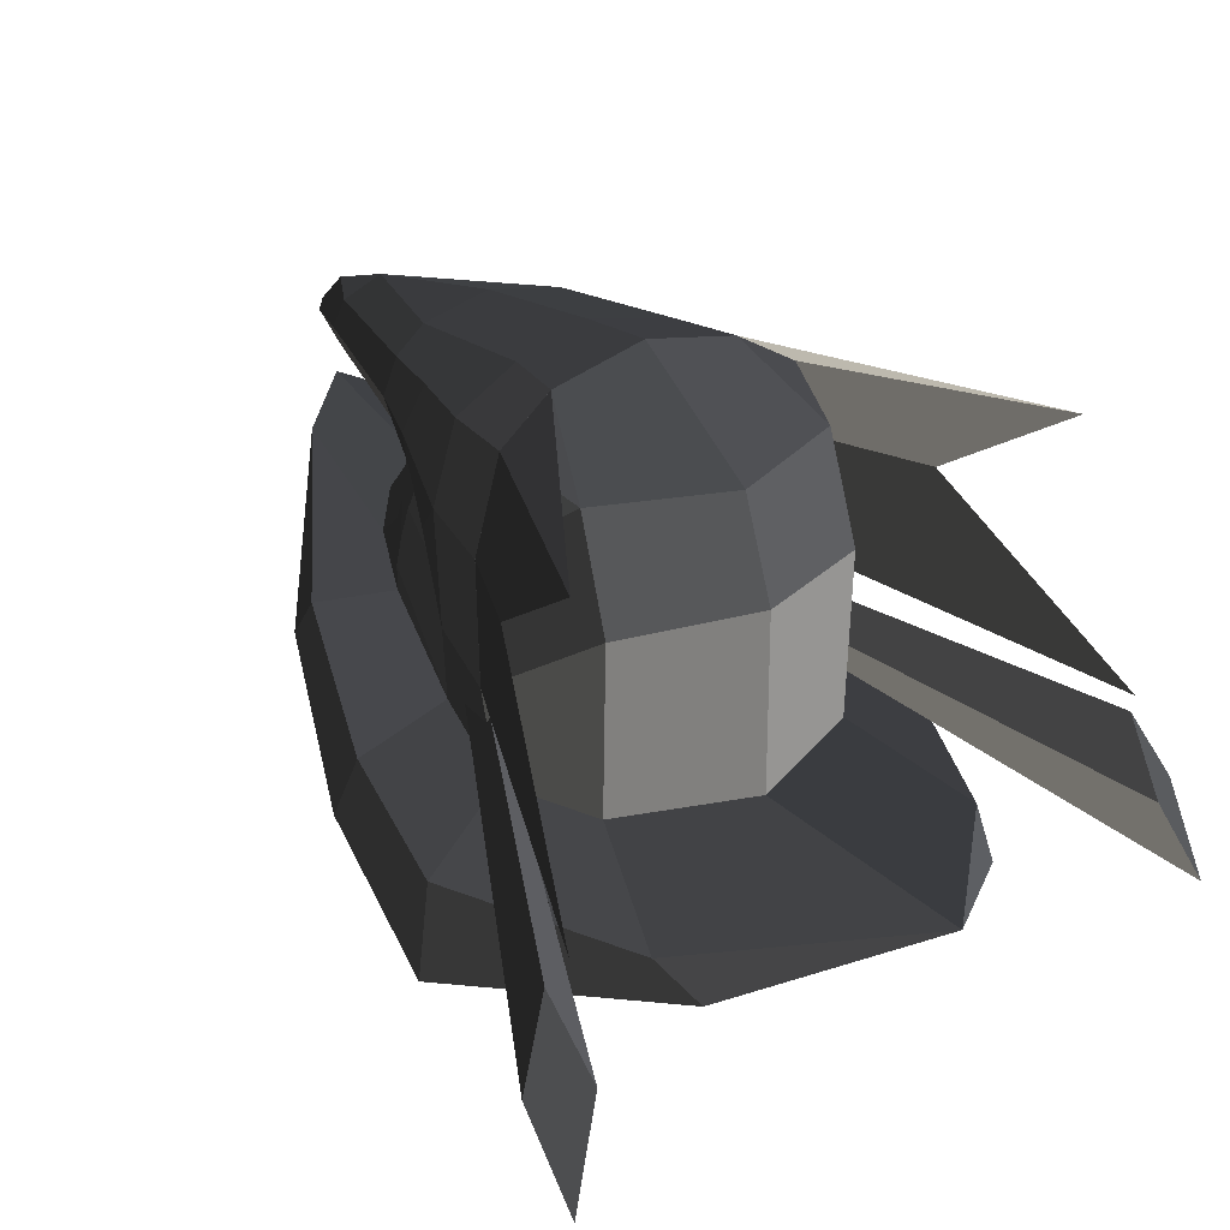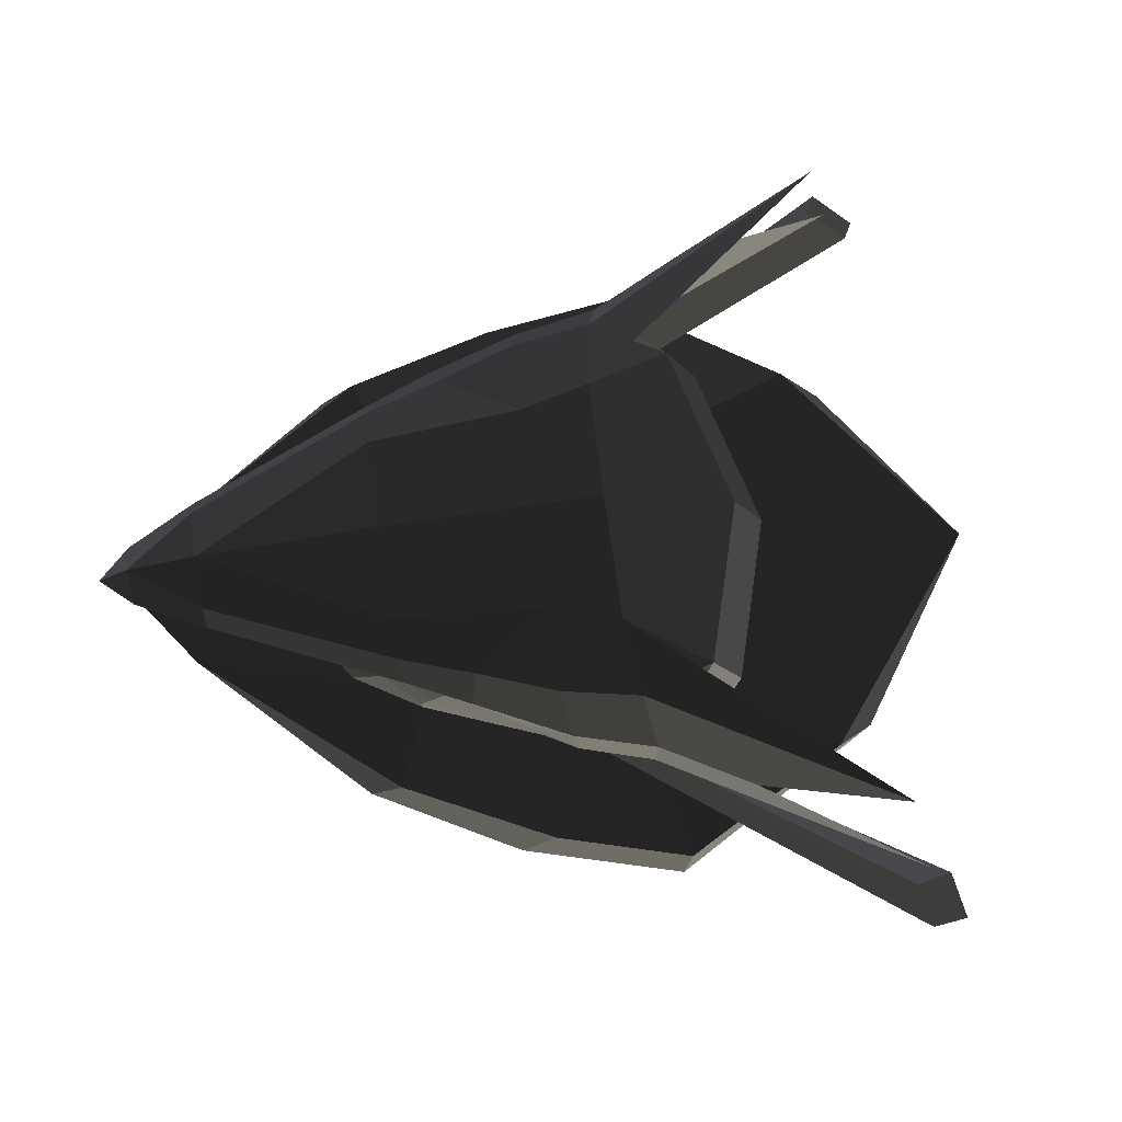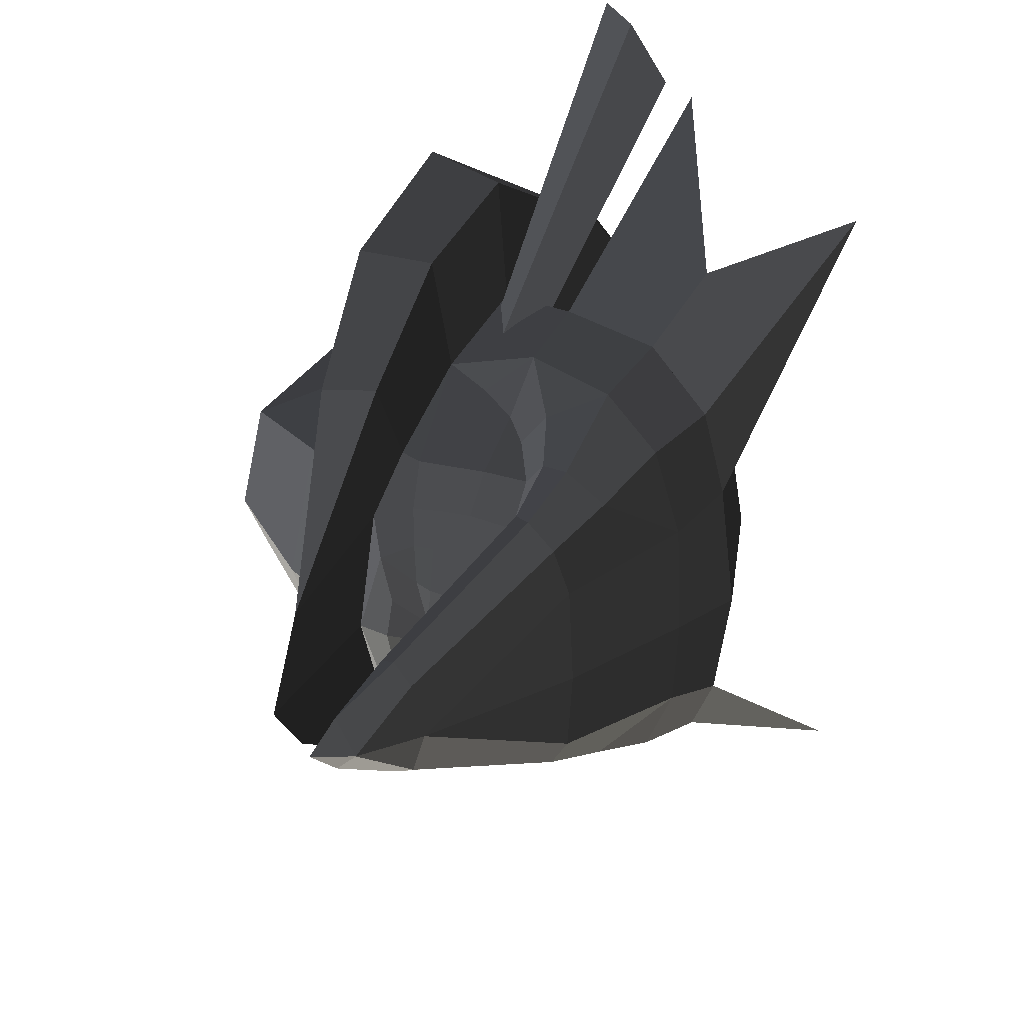
<metadata>
{"format":"obj","ext":"obj","renderer":"f3d","projection":"perspective","resolution":1024,"background":"white","views":[{"elev":23.7,"azim":47.6,"up":"+Z"},{"elev":78.7,"azim":-7.9,"up":"+Z"},{"elev":29.0,"azim":-42.5,"up":"+Y"}]}
</metadata>
<code>
v -0.0329 0.3661 -0.6271
v -0.0516 0.3556 -0.495
v 0.0351 0.4291 -0.4333
v 0.0351 0.4291 -0.4333
v -0.082 0.3436 -0.3808
v -0.082 0.3436 -0.3808
v -0.0781 0.3815 -0.2723
v -0.1179 0.3228 -0.3067
v 0.0215 0.4315 -0.1905
v 0.0215 0.4315 -0.1905
v 0.1958 0.4687 -0.4921
v 0.1935 0.4736 -0.2304
v -0.0329 0.3661 -0.6271
v 0.2016 0.4371 -0.7019
v 0.3859 0.3315 -0.7447
v 0.398 0.3352 -0.3717
v 0.3241 0.3298 -0.1289
v 0.1935 0.4736 -0.2304
v 0.1677 0.3887 -0.0466
v 0.1677 0.3887 -0.0466
v 0.1458 0.2428 0.0327
v 0.1458 0.2428 0.0327
v 0.0024 0.2049 0.0439
v 0.0048 0.3613 -0.0306
v 0.0215 0.4315 -0.1905
v 0.1935 0.4736 -0.2304
v -0.1557 0.3034 -0.0174
v -0.1735 0.349 -0.1105
v 0.0024 0.2049 0.0439
v 0.0024 0.2049 0.0439
v -0.3087 0.1812 0.0422
v -0.3045 0.2556 -0.0089
v -0.3044 0.2908 -0.0846
v -0.1735 0.349 -0.1105
v -0.6811 0.0981 -0.0114
v -0.6811 0.1295 -0.064
v -0.3087 0.1812 0.0422
v -0.6811 -0.0001 0.025
v -0.8233 -0.0004 -0.0126
v -0.8233 -0.0004 -0.0126
v -0.6811 -0.0985 -0.0114
v -0.6811 -0.0985 -0.0114
v -0.3087 -0.1814 0.0422
v -0.3045 -0.2557 -0.0089
v -0.3237 -0.0001 0.0713
v -0.3237 -0.0001 0.0713
v -0.3087 0.1812 0.0422
v -0.3087 0.1812 0.0422
v 0.0024 0.2049 0.0439
v -0.0219 -0.0001 0.0797
v 0.1458 0.2428 0.0327
v 0.1419 -0.0001 0.0777
v 0.3241 0.3298 -0.1289
v 0.4194 -0.0001 -0.1517
v 0.398 0.3352 -0.3717
v 0.493 -0.0001 -0.3735
v 0.3859 0.3315 -0.7447
v 0.4917 -0.0001 -0.7676
v 0.3859 -0.3317 -0.7447
v 0.398 -0.3354 -0.3717
v 0.3241 -0.33 -0.1289
v 0.4194 -0.0001 -0.1517
v 0.1458 -0.243 0.0327
v 0.1419 -0.0001 0.0777
v 0.1677 -0.3887 -0.0465
v 0.1677 -0.3887 -0.0465
v 0.1935 -0.4737 -0.2304
v 0.1935 -0.4737 -0.2304
v 0.398 -0.3354 -0.3717
v 0.1958 -0.4688 -0.4921
v 0.3859 -0.3317 -0.7447
v 0.2016 -0.4372 -0.7019
v 0.369 -0.3012 -0.9072
v 0.18 -0.4042 -0.8888
v 0.1913 -0.2791 -1.131
v 0.1913 -0.2791 -1.131
v -0.2588 -0.1735 -1.039
v -0.1294 -0.3107 -0.8142
v -0.3585 -0.2342 -0.7179
v -0.3585 -0.2342 -0.7179
v -0.2869 -0.2858 -0.4968
v -0.0329 -0.3663 -0.6271
v -0.2869 -0.2858 -0.4416
v -0.2869 -0.2858 -0.4416
v -0.4263 -0.2117 -0.4281
v -0.3603 -0.2246 -0.3776
v -0.3585 -0.2342 -0.7179
v -0.3585 -0.2342 -0.7179
v -0.4744 -0.0001 -0.6583
v -0.5111 -0.0002 -0.3779
v -0.4682 -0.1569 -0.3579
v -0.4682 -0.1569 -0.3579
v -0.4056 -0.1749 -0.3231
v -0.3603 -0.2246 -0.3776
v -0.4353 -0.1159 -0.2823
v -0.4353 -0.1159 -0.2823
v -0.4786 -0.0774 -0.3106
v -0.4427 -0.0408 -0.2402
v -0.5111 -0.0002 -0.3779
v -0.4958 -0.0001 -0.3096
v -0.4499 -0.0001 -0.2359
v -0.4427 -0.0408 -0.2402
v -0.4786 0.0769 -0.3106
v -0.4427 0.0405 -0.2402
v -0.5111 -0.0002 -0.3779
v -0.4682 0.1566 -0.3579
v -0.4353 0.1157 -0.2823
v -0.4427 0.0405 -0.2402
v -0.4056 0.1748 -0.3231
v -0.4056 0.1748 -0.3231
v -0.4263 0.2113 -0.4281
v -0.3603 0.2245 -0.3776
v -0.5111 -0.0002 -0.3779
v -0.5111 -0.0002 -0.3779
v -0.4744 -0.0001 -0.6583
v -0.3585 0.234 -0.7179
v -0.2869 0.2856 -0.4968
v -0.2869 0.2856 -0.4968
v -0.2869 0.2856 -0.4416
v -0.3603 0.2245 -0.3776
v -0.0329 0.3661 -0.6271
v -0.0329 0.3661 -0.6271
v -0.3585 0.234 -0.7179
v -0.1294 0.3105 -0.8142
v -0.2588 0.1733 -1.039
v -0.2588 0.1733 -1.039
v -0.4744 -0.0001 -0.6583
v -0.36 -0.0001 -0.982
v -0.3585 -0.2342 -0.7179
v -0.2588 -0.1735 -1.039
v 0.1913 -0.2791 -1.131
v 0.3336 -0.0001 -1.083
v 0.1913 0.2788 -1.131
v -0.2588 0.1733 -1.039
v 0.18 0.404 -0.8888
v -0.1294 0.3105 -0.8142
v 0.369 0.3008 -0.9072
v 0.369 0.3008 -0.9072
v 0.3859 0.3315 -0.7447
v 0.2016 0.4371 -0.7019
v -0.0329 0.3661 -0.6271
v -0.1294 0.3105 -0.8142
v -0.1294 -0.3107 -0.8142
v 0.18 -0.4042 -0.8888
v -0.0329 -0.3663 -0.6271
v 0.2016 -0.4372 -0.7019
v 0.0351 -0.4293 -0.4333
v 0.1958 -0.4688 -0.4921
v -0.0516 -0.3558 -0.495
v -0.0516 -0.3558 -0.495
v -0.082 -0.3437 -0.3808
v -0.082 -0.3437 -0.3808
v -0.1179 -0.323 -0.3067
v -0.0781 -0.3817 -0.2723
v 0.0215 -0.4317 -0.1905
v 0.0215 -0.4317 -0.1905
v 0.1935 -0.4737 -0.2304
v 0.1958 -0.4688 -0.4921
v 0.0048 -0.3596 -0.0306
v 0.1677 -0.3887 -0.0465
v 0.0024 -0.205 0.0439
v 0.1458 -0.243 0.0327
v -0.0219 -0.0001 0.0797
v 0.1419 -0.0001 0.0777
v -0.3087 -0.1814 0.0422
v -0.3237 -0.0001 0.0713
v -0.1557 -0.3035 -0.0174
v -0.3045 -0.2557 -0.0089
v 0.0048 -0.3596 -0.0306
v 0.0048 -0.3596 -0.0306
v 0.0215 -0.4317 -0.1905
v -0.1735 -0.3491 -0.1105
v -0.3044 -0.291 -0.0846
v -0.3045 -0.2557 -0.0089
v -0.6811 -0.1299 -0.064
v -0.6811 -0.0985 -0.0114
v -0.8233 -0.0601 -0.0734
v -0.8233 -0.0004 -0.0126
v -0.6809 -0.1162 -0.1006
v -0.6809 -0.1162 -0.1006
v -0.3044 -0.291 -0.0846
v -0.2887 -0.2784 -0.1372
v -0.1735 -0.3491 -0.1105
v -0.1738 -0.3362 -0.1797
v 0.0215 -0.4317 -0.1905
v -0.0781 -0.3817 -0.2723
v -0.1179 -0.323 -0.3067
v -0.1895 -0.292 -0.2137
v -0.2729 -0.2303 -0.1665
v -0.2887 -0.2784 -0.1372
v -0.3651 -0.1701 -0.1591
v -0.6809 -0.1162 -0.1006
v -0.3513 -0.1767 -0.1839
v -0.3513 -0.1767 -0.1839
v -0.4121 -0.1062 -0.2046
v -0.4376 -0.0896 -0.1681
v -0.4371 -0.0408 -0.2201
v -0.4684 -0.0306 -0.177
v -0.6807 0 -0.1346
v -0.6807 0 -0.1346
v -0.6809 -0.1162 -0.1006
v -0.3651 -0.1701 -0.1591
v -0.8231 -0.0004 -0.104
v -0.8233 -0.0601 -0.0734
v -0.8889 -0.002 -0.0734
v -0.8889 -0.002 -0.0734
v -0.8233 -0.0004 -0.0126
v -0.8233 -0.0004 -0.0126
v -0.8233 0.0579 -0.0734
v -0.8233 0.0579 -0.0734
v -0.8231 -0.0004 -0.104
v -0.8231 -0.0004 -0.104
v -0.6807 0 -0.1346
v -0.6809 0.1158 -0.1006
v -0.6811 0.1295 -0.064
v -0.6811 0.1295 -0.064
v -0.6811 0.0981 -0.0114
v -0.8233 -0.0004 -0.0126
v 0.369 0.3008 -0.9072
v 0.3859 0.3315 -0.7447
v 0.4576 -0.0001 -0.9157
v 0.4917 -0.0001 -0.7676
v 0.369 -0.3012 -0.9072
v 0.3859 -0.3317 -0.7447
v 0.3336 -0.0001 -1.083
v 0.1913 -0.2791 -1.131
v 0.369 0.3008 -0.9072
v 0.1913 0.2788 -1.131
v -0.4751 -0.0001 -0.1802
v -0.4455 -0.0002 -0.2232
v -0.4684 -0.0306 -0.177
v -0.4371 -0.0408 -0.2201
v -0.6807 0 -0.1346
v -0.6807 0 -0.1346
v -0.4684 0.0304 -0.177
v -0.4684 0.0304 -0.177
v -0.4376 0.0894 -0.1681
v -0.4376 0.0894 -0.1681
v -0.3651 0.1699 -0.1591
v -0.6809 0.1158 -0.1006
v -0.4121 0.106 -0.2046
v -0.3513 0.1765 -0.1839
v -0.2729 0.2301 -0.1665
v -0.2729 0.2301 -0.1665
v -0.2887 0.2782 -0.1372
v -0.6809 0.1158 -0.1006
v -0.3044 0.2908 -0.0846
v -0.6811 0.1295 -0.064
v -0.1738 0.3361 -0.1797
v -0.1735 0.349 -0.1105
v -0.0781 0.3815 -0.2723
v 0.0215 0.4315 -0.1905
v -0.1895 0.2919 -0.2137
v -0.1179 0.3228 -0.3067
v -0.2887 0.2782 -0.1372
v -0.2729 0.2301 -0.1665
v -0.4376 0.0894 -0.1681
v -0.4121 0.106 -0.2046
v -0.4684 0.0304 -0.177
v -0.4371 0.0405 -0.2201
v -0.4751 -0.0001 -0.1802
v -0.4455 -0.0002 -0.2232
v 0.3887 0.5772 -0.2612
v 0.7855 0.7707 -0.6975
v 0.1935 0.4736 -0.2304
v 0.1958 0.4687 -0.4921
v 0.6798 0.6698 -0.0936
v 0.1677 0.3887 -0.0466
v 0.1458 0.2428 0.0327
v 0.1458 0.2428 0.0327
v 0.1935 -0.4736 -0.2304
v 0.1958 -0.4687 -0.4921
v 0.3887 -0.5772 -0.2612
v 0.7856 -0.7707 -0.6975
v 0.1677 -0.3887 -0.0465
v 0.6798 -0.6698 -0.0935
v 0.1458 -0.2428 0.0327
v 0.1458 -0.2428 0.0327
v -0.7378 0.1556 -0.3005
v -0.4259 0.4476 -0.5887
v -0.3532 0.4534 -0.4978
v -0.3532 0.4534 -0.4978
v -0.0357 0.5901 -0.6846
v -0.114 0.5955 -0.8359
v 0.2667 0.664 -0.802
v 0.2544 0.6825 -1.016
v 0.6499 0.4506 -0.8842
v 0.7379 0.4046 -0.9657
v 1.001 0 -0.8504
v 1.001 0 -0.8504
v 0.3859 0.3315 -0.7447
v 0.4917 -0.0001 -0.7676
v 0.2667 0.664 -0.802
v 0.2016 0.4371 -0.7019
v -0.0357 0.5901 -0.6846
v -0.0329 0.3661 -0.6271
v -0.3532 0.4534 -0.4978
v -0.2869 0.2856 -0.4968
v -0.7378 0.1556 -0.3005
v -0.4263 0.2113 -0.4281
v -0.852 0 -0.2342
v -0.5111 -0.0002 -0.3779
v -0.7378 -0.1556 -0.3005
v -0.4263 -0.2117 -0.4281
v -0.3532 -0.4535 -0.4978
v -0.2869 -0.2858 -0.4968
v -0.4259 -0.4476 -0.5887
v -0.4259 -0.4476 -0.5887
v -0.114 -0.5955 -0.8359
v -0.0357 -0.5902 -0.6846
v -0.0329 -0.3663 -0.6271
v -0.2869 -0.2858 -0.4968
v 0.2667 -0.664 -0.802
v 0.2016 -0.4372 -0.7019
v -0.114 -0.5955 -0.8359
v 0.2544 -0.6825 -1.016
v 0.7379 -0.4046 -0.9657
v 0.6499 -0.4506 -0.8842
v 1.001 0 -0.8504
v 1.001 0 -0.8504
v 0.4917 -0.0001 -0.7676
v 0.3859 -0.3317 -0.7447
v 0.2016 -0.4372 -0.7019
v 0.2667 -0.664 -0.802
v 0.0746 -0.4099 -0.5814
v 0.1266 -0.4051 -0.6599
v 0.8006 -0.8931 -0.9174
v 0.9143 -0.8764 -1.115
v 0.8609 -0.7754 -0.9153
v 0.1965 -0.4106 -0.6223
v 0.7551 -0.8003 -0.7532
v 0.1415 -0.4141 -0.5314
v 0.8006 -0.8931 -0.9174
v 0.0746 -0.4099 -0.5814
v 0.8609 -0.7754 -0.9153
v 0.9143 -0.8764 -1.115
v 0.8007 0.8931 -0.9174
v 0.9144 0.8764 -1.115
v 0.0746 0.4099 -0.5814
v 0.1266 0.4051 -0.6599
v 0.1965 0.4106 -0.6223
v 0.8609 0.7754 -0.9153
v 0.7551 0.8003 -0.7532
v 0.8007 0.8931 -0.9174
v 0.1415 0.4141 -0.5314
v 0.0746 0.4099 -0.5814
v 0.8609 0.7754 -0.9153
v 0.1965 0.4106 -0.6223
v -0.4371 -0.0408 -0.2202
v -0.4455 -0.0002 -0.2232
v -0.4427 -0.0408 -0.2403
v -0.4498 -0.0001 -0.2359
v -0.4121 -0.1062 -0.2046
v -0.4282 -0.1082 -0.2473
v -0.4353 -0.1159 -0.2823
v -0.4353 -0.1159 -0.2823
v -0.3882 -0.1779 -0.2832
v -0.4056 -0.1749 -0.3232
v -0.3326 -0.2303 -0.3238
v -0.3603 -0.2246 -0.3776
v -0.2616 -0.2918 -0.3719
v -0.2869 -0.2858 -0.4416
v -0.0516 -0.3558 -0.495
v -0.0329 -0.3663 -0.6271
v -0.2303 -0.296 -0.2992
v -0.082 -0.3437 -0.3808
v -0.1895 -0.292 -0.2137
v -0.1179 -0.323 -0.3067
v -0.3052 -0.2345 -0.2603
v -0.2729 -0.2303 -0.1665
v -0.2616 -0.2918 -0.3719
v -0.3326 -0.2303 -0.3238
v -0.3882 -0.1779 -0.2832
v -0.3685 -0.1764 -0.2281
v -0.3513 -0.1767 -0.1839
v -0.2729 -0.2303 -0.1665
v -0.4121 -0.1062 -0.2046
v -0.4121 -0.1062 -0.2046
v -0.3882 -0.1779 -0.2832
v -0.4282 -0.1082 -0.2473
v -0.3087 -0.1814 0.0422
v -0.6811 -0.0001 0.025
v -0.3045 -0.2557 -0.0089
v -0.6811 -0.0985 -0.0114
v 0.0024 -0.205 0.0439
v -0.1557 -0.3035 -0.0174
v 0.0048 -0.3596 -0.0306
v 0.0048 -0.3596 -0.0306
v 0.1458 -0.243 0.0327
v 0.1677 -0.3887 -0.0465
v 0.1935 -0.4737 -0.2304
v 0.0215 -0.4317 -0.1905
v 0.1958 -0.4688 -0.4921
v 0.0351 -0.4293 -0.4333
v -0.0781 -0.3817 -0.2723
v -0.0781 -0.3817 -0.2723
v -0.1738 -0.3362 -0.1797
v -0.1735 -0.3491 -0.1105
v -0.1557 -0.3035 -0.0174
v 0.0048 -0.3596 -0.0306
v -0.3044 -0.291 -0.0846
v -0.3045 -0.2557 -0.0089
v -0.6811 -0.1299 -0.064
v -0.6811 -0.0985 -0.0114
v -0.2887 -0.2784 -0.1372
v -0.6809 -0.1162 -0.1006
v -0.1735 -0.3491 -0.1105
v -0.1738 -0.3362 -0.1797
v -0.4427 0.0405 -0.2402
v -0.4499 -0.0001 -0.2359
v -0.4371 0.0405 -0.2201
v -0.4455 -0.0002 -0.2232
v -0.4282 0.1082 -0.2473
v -0.4121 0.106 -0.2046
v -0.4353 0.1157 -0.2823
v -0.4353 0.1157 -0.2823
v -0.4056 0.1748 -0.3231
v -0.3882 0.1779 -0.2832
v -0.3603 0.2245 -0.3776
v -0.3326 0.2303 -0.3238
v -0.2869 0.2856 -0.4416
v -0.2616 0.2918 -0.3719
v -0.0329 0.3661 -0.6271
v -0.0516 0.3556 -0.495
v -0.082 0.3436 -0.3808
v -0.2303 0.296 -0.2992
v -0.1179 0.3228 -0.3067
v -0.1895 0.2919 -0.2137
v -0.2729 0.2301 -0.1665
v -0.3052 0.2345 -0.2603
v -0.3326 0.2303 -0.3238
v -0.2616 0.2918 -0.3719
v -0.3685 0.1764 -0.2281
v -0.3882 0.1779 -0.2832
v -0.4121 0.106 -0.2046
v -0.4282 0.1082 -0.2473
v -0.3513 0.1765 -0.1839
v -0.3513 0.1765 -0.1839
v -0.3052 0.2345 -0.2603
v -0.2729 0.2301 -0.1665
g Group_001
f 1 2 3
f 3 2 5
f 3 5 8 7
f 3 7 9
f 3 9 12 11
f 3 11 14 13
f 14 11 16 15
f 16 11 18 17
f 17 18 19
f 17 19 21
f 21 19 24 23
f 24 19 26 25
f 24 25 28 27
f 24 27 29
f 29 27 32 31
f 32 27 34 33
f 32 33 36 35
f 32 35 38 37
f 38 35 39
f 38 39 41
f 38 41 44 43
f 38 43 45
f 38 45 47
f 47 45 50 49
f 49 50 52 51
f 51 52 54 53
f 53 54 56 55
f 55 56 58 57
f 58 56 60 59
f 60 56 62 61
f 61 62 64 63
f 61 63 65
f 61 65 67
f 61 67 70 69
f 69 70 72 71
f 71 72 74 73
f 73 74 75
f 75 74 78 77
f 77 78 79
f 79 78 82 81
f 81 82 83
f 81 83 86 85
f 81 85 87
f 87 85 90 89
f 90 85 91
f 91 85 94 93
f 91 93 95
f 91 95 98 97
f 91 97 100 99
f 100 97 102 101
f 100 101 104 103
f 100 103 106 105
f 106 103 108 107
f 106 107 109
f 106 109 112 111
f 106 111 113
f 113 111 116 115
f 116 111 117
f 117 111 120 119
f 117 119 121
f 117 121 124 123
f 123 124 125
f 123 125 128 127
f 127 128 130 129
f 130 128 132 131
f 132 128 134 133
f 133 134 136 135
f 133 135 137
f 137 135 140 139
f 140 135 142 141
g Group_002
f 143 144 146 145
f 145 146 148 147
f 145 147 149
f 149 147 151
f 151 147 154 153
f 154 147 155
f 155 147 158 157
f 155 157 160 159
f 159 160 162 161
f 161 162 164 163
f 161 163 166 165
f 161 165 168 167
f 161 167 169
f 169 167 172 171
f 172 167 174 173
f 173 174 176 175
f 175 176 178 177
f 175 177 179
f 175 179 182 181
f 181 182 184 183
f 183 184 186 185
f 186 184 188 187
f 188 184 190 189
f 189 190 192 191
f 189 191 193
f 193 191 196 195
f 195 196 198 197
f 198 196 199
f 199 196 202 201
f 199 201 204 203
f 203 204 205
f 205 204 207
f 205 207 209
f 205 209 211
f 211 209 214 213
f 214 209 215
f 215 209 218 217
g Group_003
f 219 220 222 221
f 221 222 224 223
f 221 223 226 225
f 221 225 228 227
g Group_004
f 229 230 232 231
f 229 231 233
f 229 233 235
f 235 233 237
f 237 233 240 239
f 237 239 242 241
f 242 239 243
f 243 239 246 245
f 245 246 248 247
f 245 247 250 249
f 249 250 252 251
f 249 251 254 253
f 249 253 256 255
g Group_005
f 257 258 260 259
f 259 260 262 261
g Group_006
f 263 264 266 265
f 263 265 268 267
f 267 268 269
g Group_007
f 271 272 274 273
f 271 273 276 275
f 275 276 277
g Group_008
f 279 280 281
f 281 280 284 283
f 283 284 286 285
f 285 286 288 287
f 287 288 289
f 287 289 292 291
f 287 291 294 293
f 293 294 296 295
f 295 296 298 297
f 297 298 300 299
f 299 300 302 301
f 301 302 304 303
f 303 304 306 305
f 303 305 307
f 307 305 310 309
f 310 305 312 311
f 310 311 314 313
f 310 313 316 315
f 316 313 318 317
f 317 318 319
f 319 318 322 321
f 322 318 324 323
g Group_009
f 325 326 328 327
f 328 326 330 329
f 329 330 332 331
f 331 332 334 333
f 331 333 336 335
g Group_010
f 337 338 340 339
f 340 338 342 341
f 342 338 344 343
f 343 344 346 345
f 343 345 348 347
g Group_011
f 349 350 352 351
f 349 351 354 353
f 354 351 355
f 354 355 358 357
f 357 358 360 359
f 359 360 362 361
f 361 362 364 363
f 361 363 366 365
f 365 366 368 367
f 365 367 370 369
f 365 369 372 371
f 372 369 374 373
f 374 369 376 375
f 374 375 377
f 374 377 380 379
g Group_012
f 381 382 384 383
f 381 383 386 385
f 385 386 387
f 385 387 390 389
f 390 387 392 391
f 391 392 394 393
f 394 392 395
f 395 392 398 397
f 398 392 400 399
f 398 399 402 401
f 401 402 404 403
f 401 403 406 405
f 401 405 408 407
g Group_013
f 409 410 412 411
f 409 411 414 413
f 409 413 415
f 415 413 418 417
f 417 418 420 419
f 419 420 422 421
f 421 422 424 423
f 424 422 426 425
f 425 426 428 427
f 428 426 430 429
f 430 426 432 431
f 430 431 434 433
f 433 434 436 435
f 433 435 437
f 433 437 440 439

</code>
